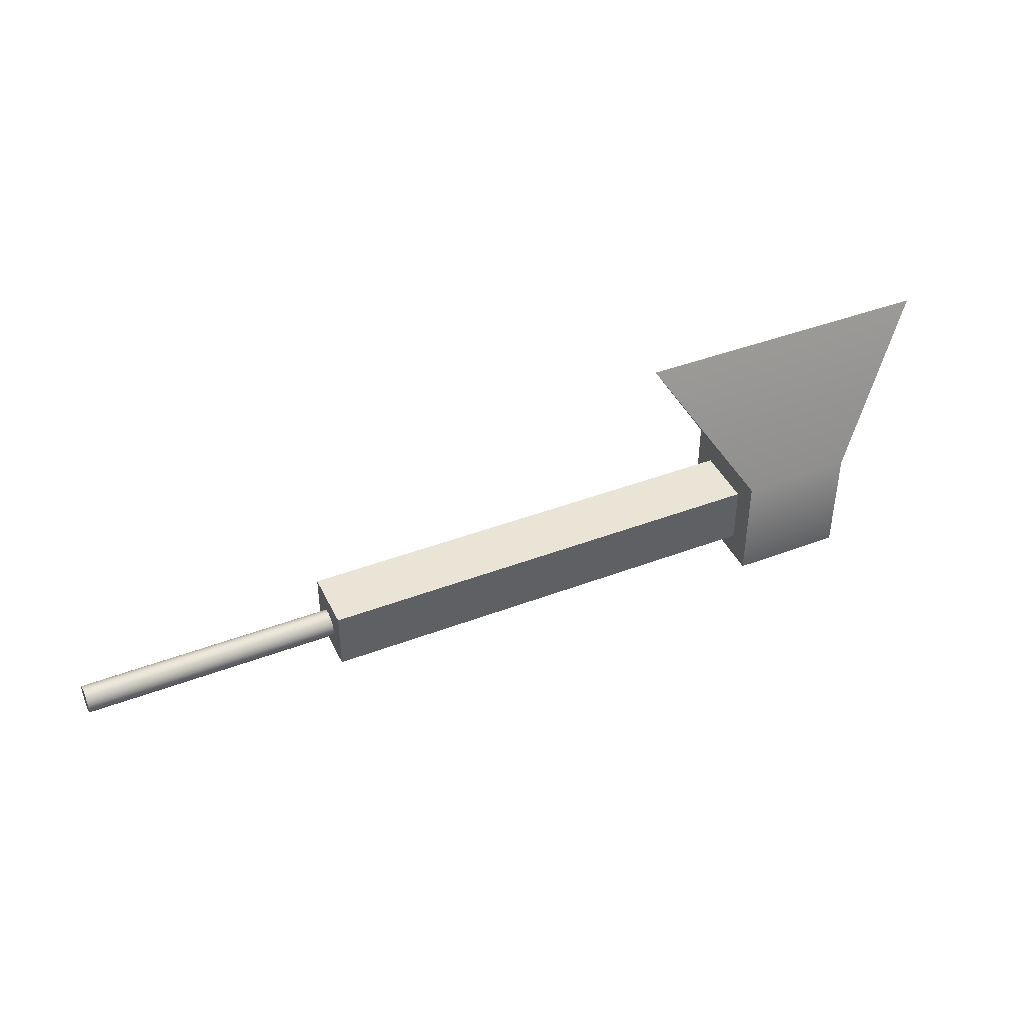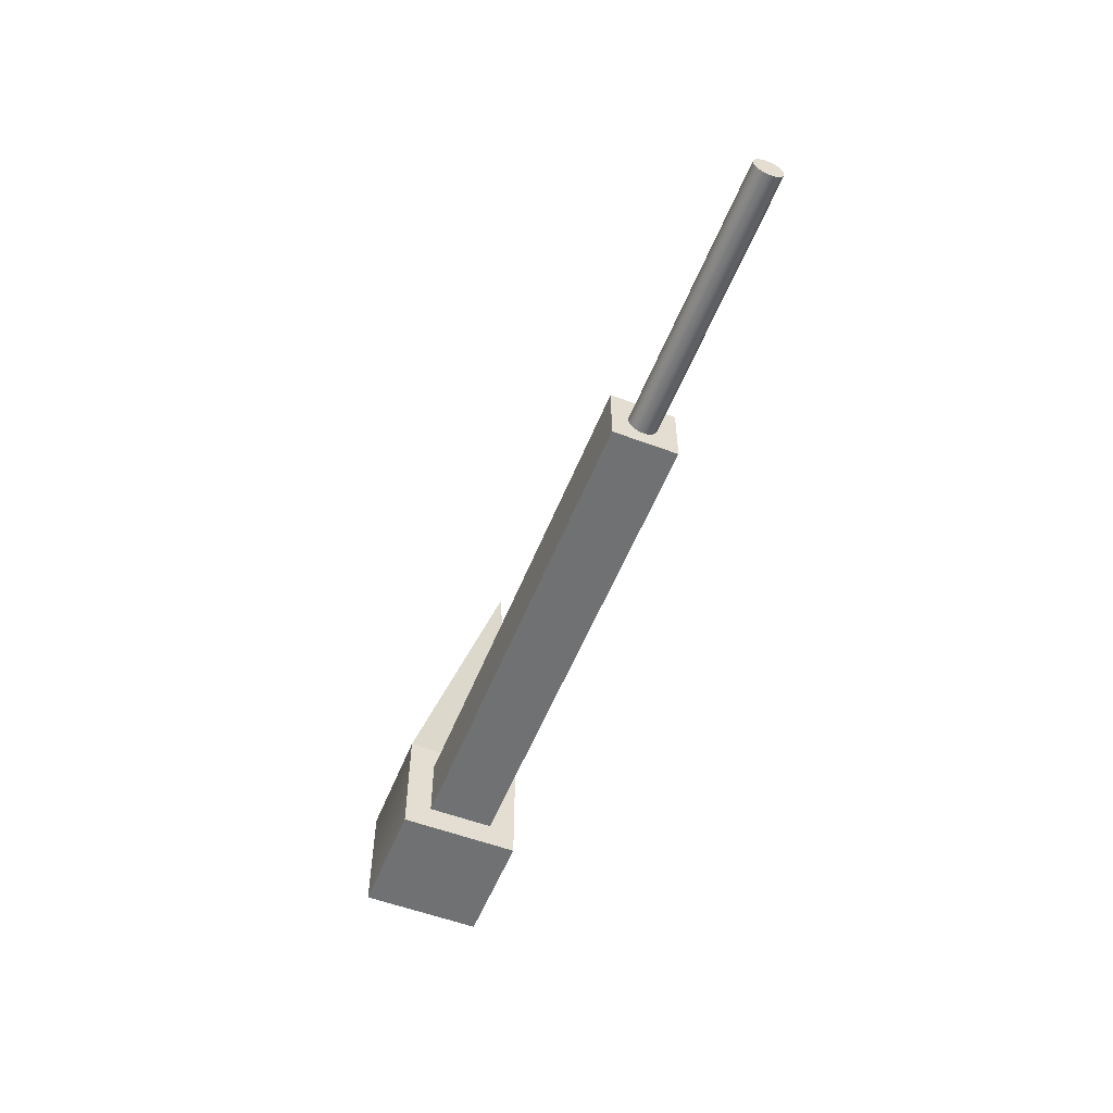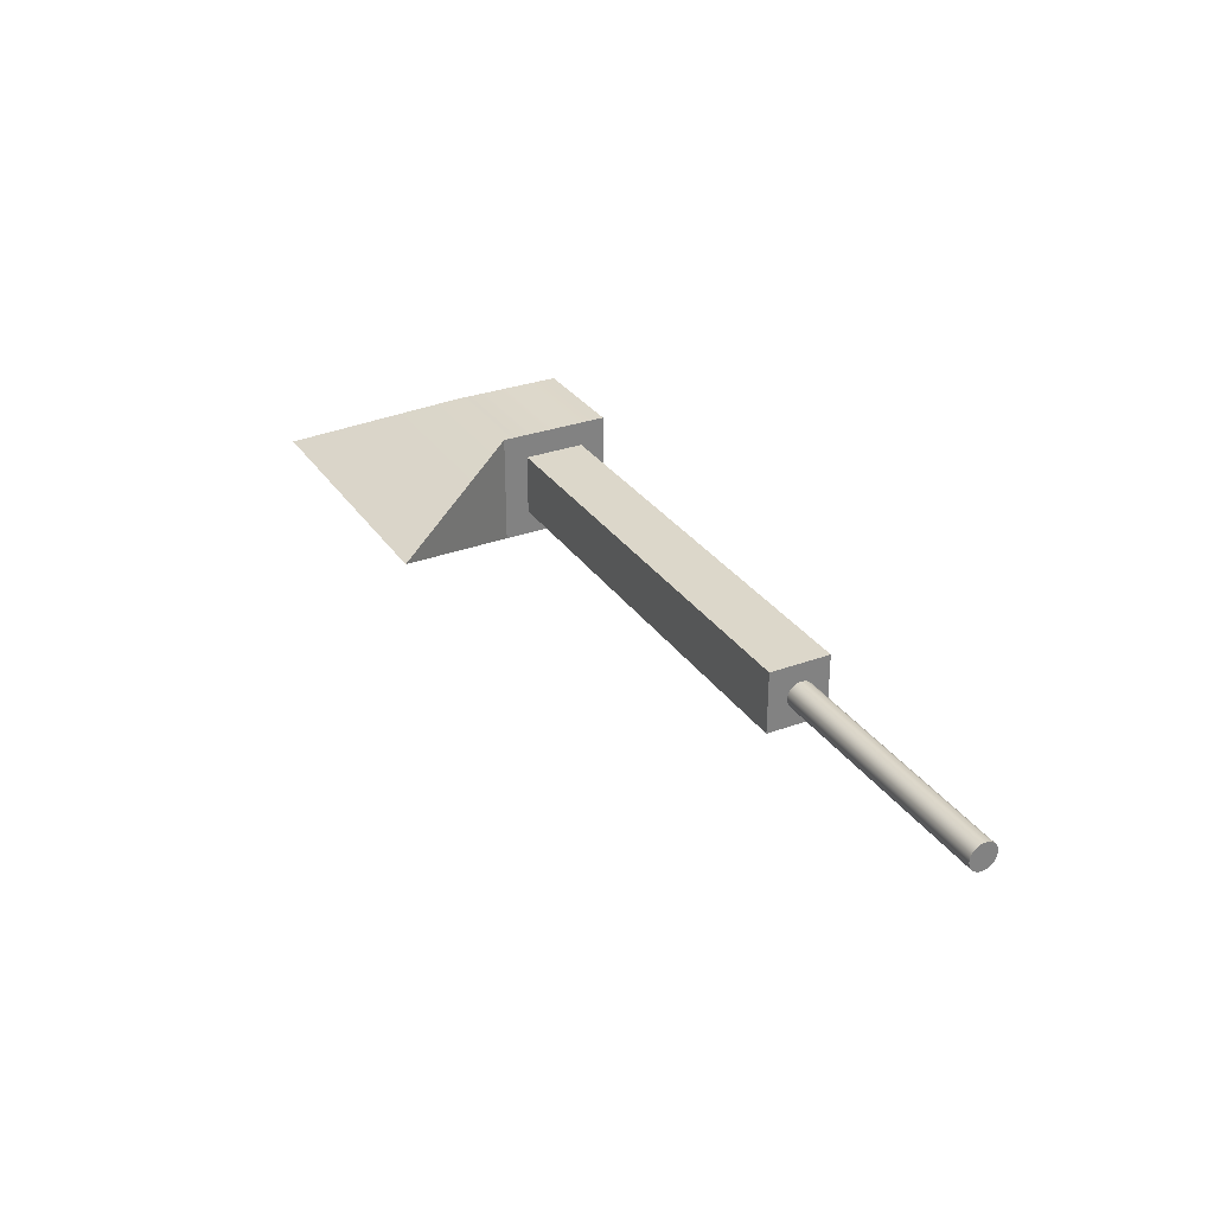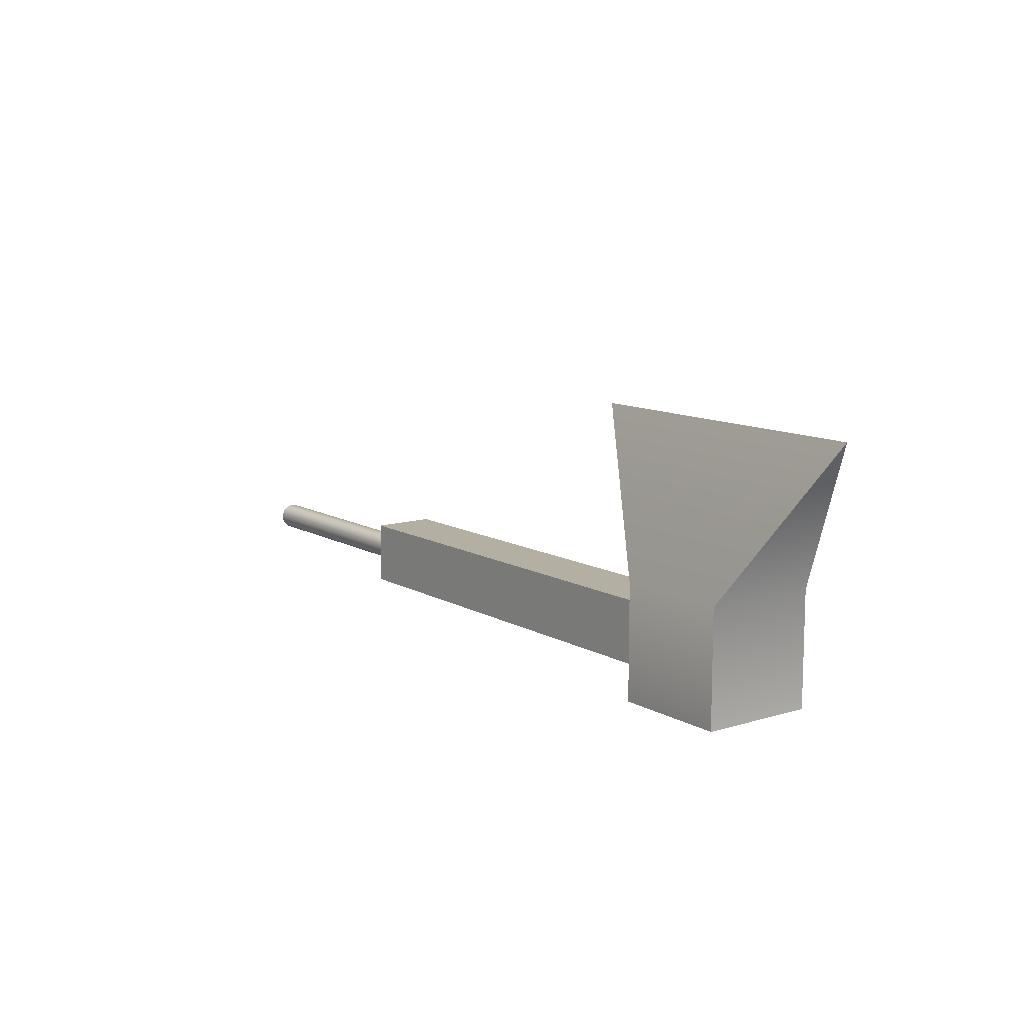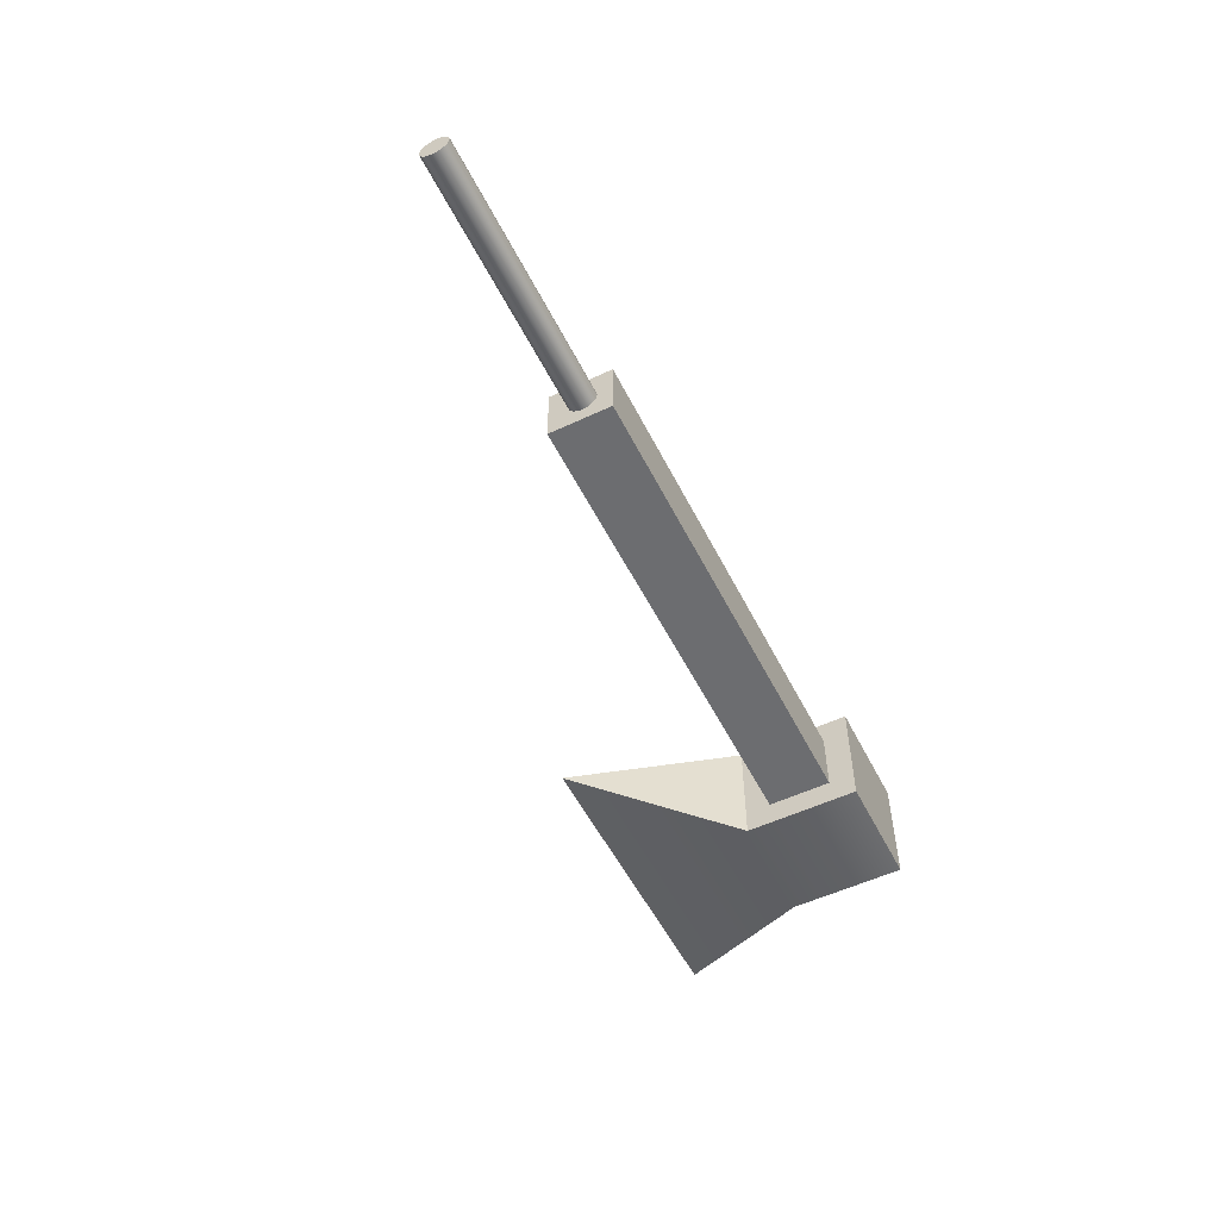
<metadata>
{"format":"obj","ext":"obj","renderer":"f3d","projection":"perspective","resolution":1024,"background":"white","views":[{"elev":42.4,"azim":-24.4,"up":"+Y"},{"elev":-55.2,"azim":-111.6,"up":"+Y"},{"elev":30.4,"azim":-118.0,"up":"+Z"},{"elev":11.1,"azim":53.5,"up":"+Y"},{"elev":-54.0,"azim":-63.5,"up":"+Z"}]}
</metadata>
<code>
g default
v 228.7 -4e-06 50
v 328.7 -4e-06 50
v 228.7 100 50
v 328.7 100 50
v 228.7 100 -50
v 328.7 100 -50
v 228.7 -4e-06 -50
v 328.7 -4e-06 -50
v 143.4 234.7 0.0005
v 414 234.7 0.0005
v 414 234.7 -0.0005
v 143.4 234.7 -0.0005
v 228.7 22.42 -27.58
v 228.7 22.42 27.58
v 228.7 77.58 27.58
v 228.7 77.58 -27.58
v -184.8 22.42 -27.58
v -184.8 22.42 27.58
v -184.8 77.58 27.58
v -184.8 77.58 -27.58
v -414 36.32 -5.076
v -414 38.06 -8.492
v -414 40.78 -11.2
v -414 44.19 -12.94
v -414 47.98 -13.54
v -414 51.77 -12.94
v -414 55.18 -11.2
v -414 57.9 -8.492
v -414 59.64 -5.076
v -414 60.24 -1.288
v -414 59.64 2.499
v -414 57.9 5.916
v -414 55.18 8.628
v -414 51.77 10.37
v -414 47.98 10.97
v -414 44.19 10.37
v -414 40.78 8.628
v -414 38.06 5.916
v -414 36.32 2.499
v -414 35.72 -1.288
v -167.1 36.32 -5.076
v -167.1 38.06 -8.492
v -167.1 40.78 -11.2
v -167.1 44.19 -12.94
v -167.1 47.98 -13.54
v -167.1 51.77 -12.94
v -167.1 55.18 -11.2
v -167.1 57.9 -8.492
v -167.1 59.64 -5.076
v -167.1 60.24 -1.288
v -167.1 59.64 2.499
v -167.1 57.9 5.916
v -167.1 55.18 8.628
v -167.1 51.77 10.37
v -167.1 47.98 10.97
v -167.1 44.19 10.37
v -167.1 40.78 8.628
v -167.1 38.06 5.916
v -167.1 36.32 2.499
v -167.1 35.72 -1.288
v -414 47.98 -1.288
v -167.1 47.98 -1.288
g pCube5
f 1 2 4 3
f 9 10 11 12
f 5 6 8 7
f 7 8 2 1
f 2 8 6 4
f 17 18 19 20
f 3 4 10 9
f 4 6 11 10
f 6 5 12 11
f 5 3 9 12
f 7 1 14 13
f 1 3 15 14
f 3 5 16 15
f 5 7 13 16
f 13 14 18 17
f 14 15 19 18
f 15 16 20 19
f 16 13 17 20
f 21 22 42 41
f 22 23 43 42
f 23 24 44 43
f 24 25 45 44
f 25 26 46 45
f 26 27 47 46
f 27 28 48 47
f 28 29 49 48
f 29 30 50 49
f 30 31 51 50
f 31 32 52 51
f 32 33 53 52
f 33 34 54 53
f 34 35 55 54
f 35 36 56 55
f 36 37 57 56
f 37 38 58 57
f 38 39 59 58
f 39 40 60 59
f 40 21 41 60
f 22 21 61
f 23 22 61
f 24 23 61
f 25 24 61
f 26 25 61
f 27 26 61
f 28 27 61
f 29 28 61
f 30 29 61
f 31 30 61
f 32 31 61
f 33 32 61
f 34 33 61
f 35 34 61
f 36 35 61
f 37 36 61
f 38 37 61
f 39 38 61
f 40 39 61
f 21 40 61
f 41 42 62
f 42 43 62
f 43 44 62
f 44 45 62
f 45 46 62
f 46 47 62
f 47 48 62
f 48 49 62
f 49 50 62
f 50 51 62
f 51 52 62
f 52 53 62
f 53 54 62
f 54 55 62
f 55 56 62
f 56 57 62
f 57 58 62
f 58 59 62
f 59 60 62
f 60 41 62

</code>
